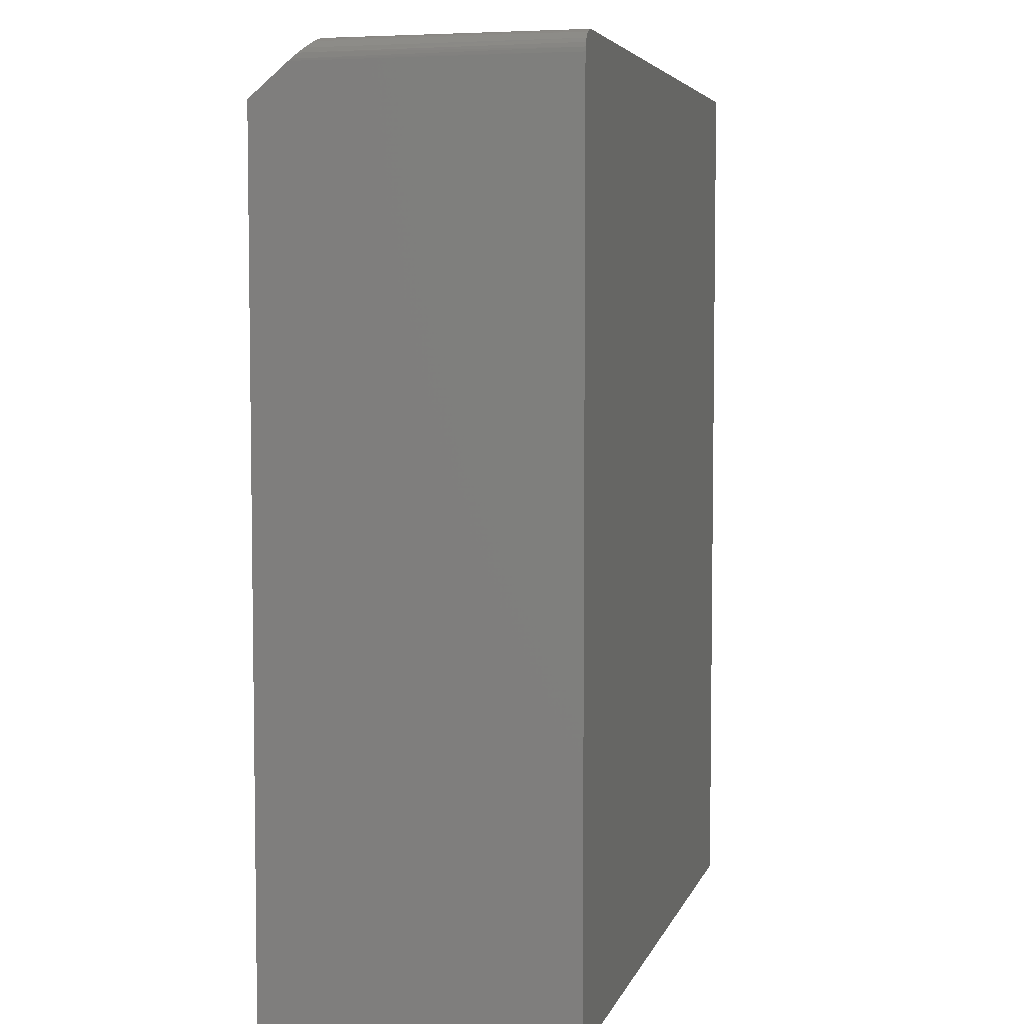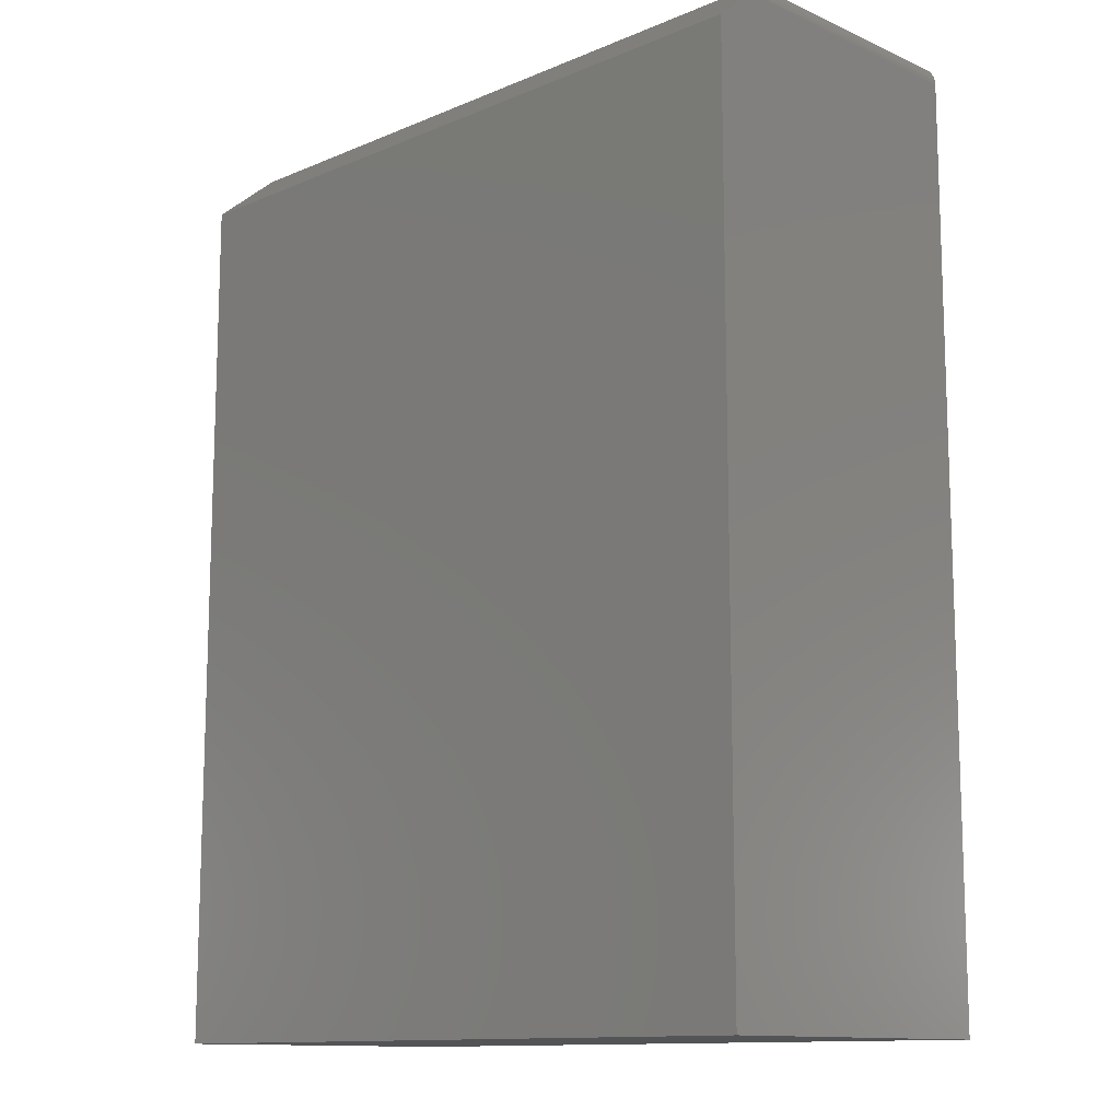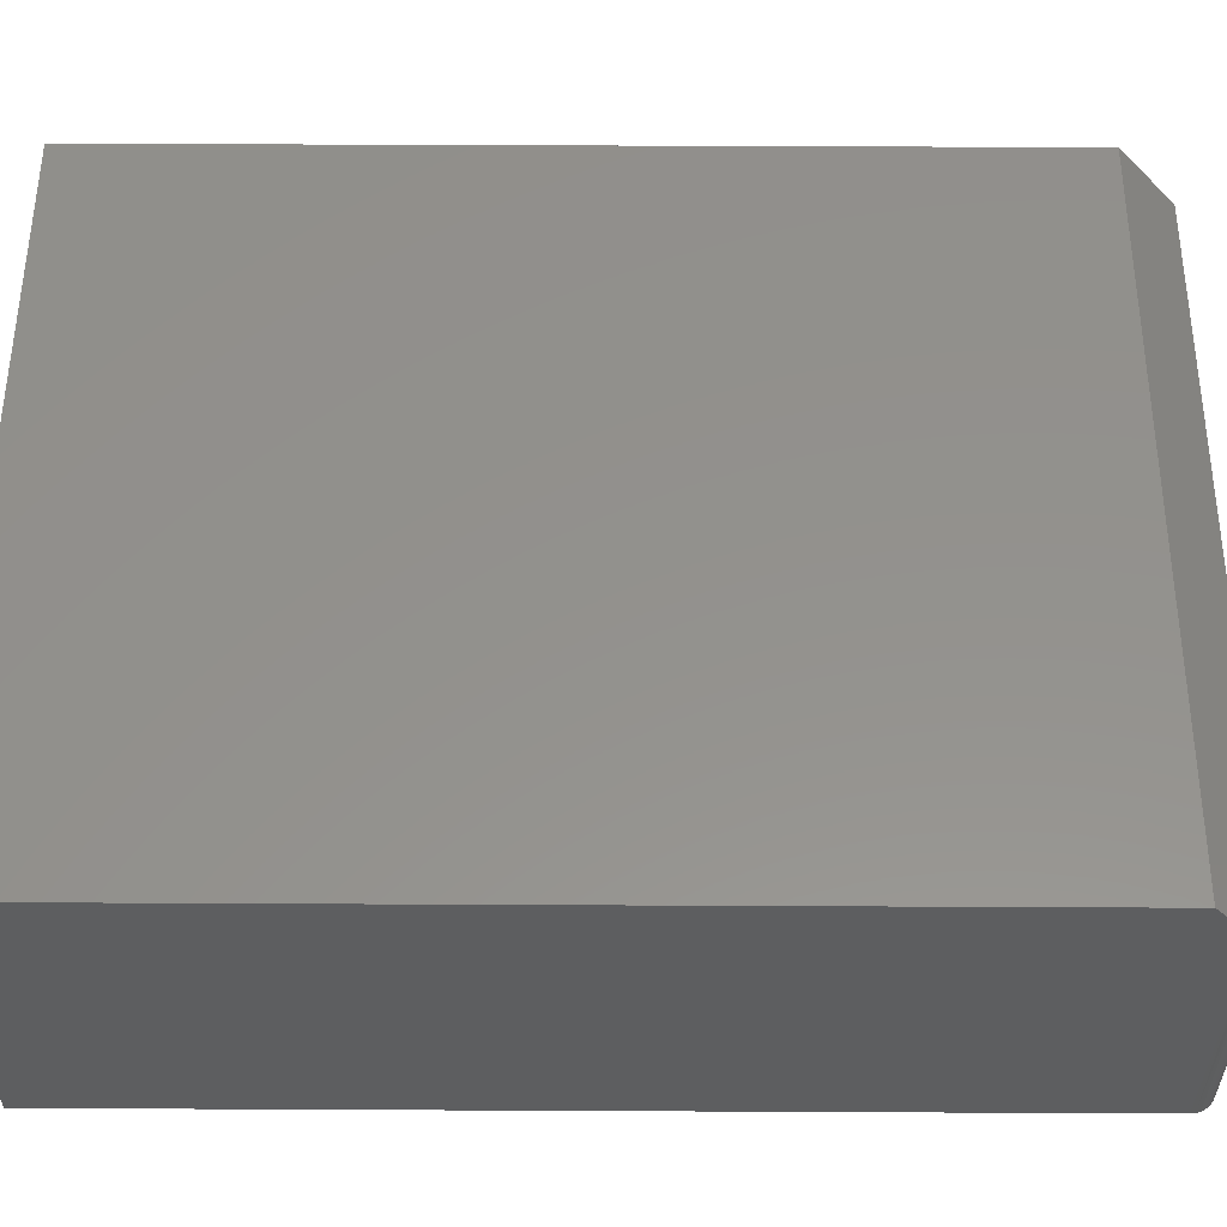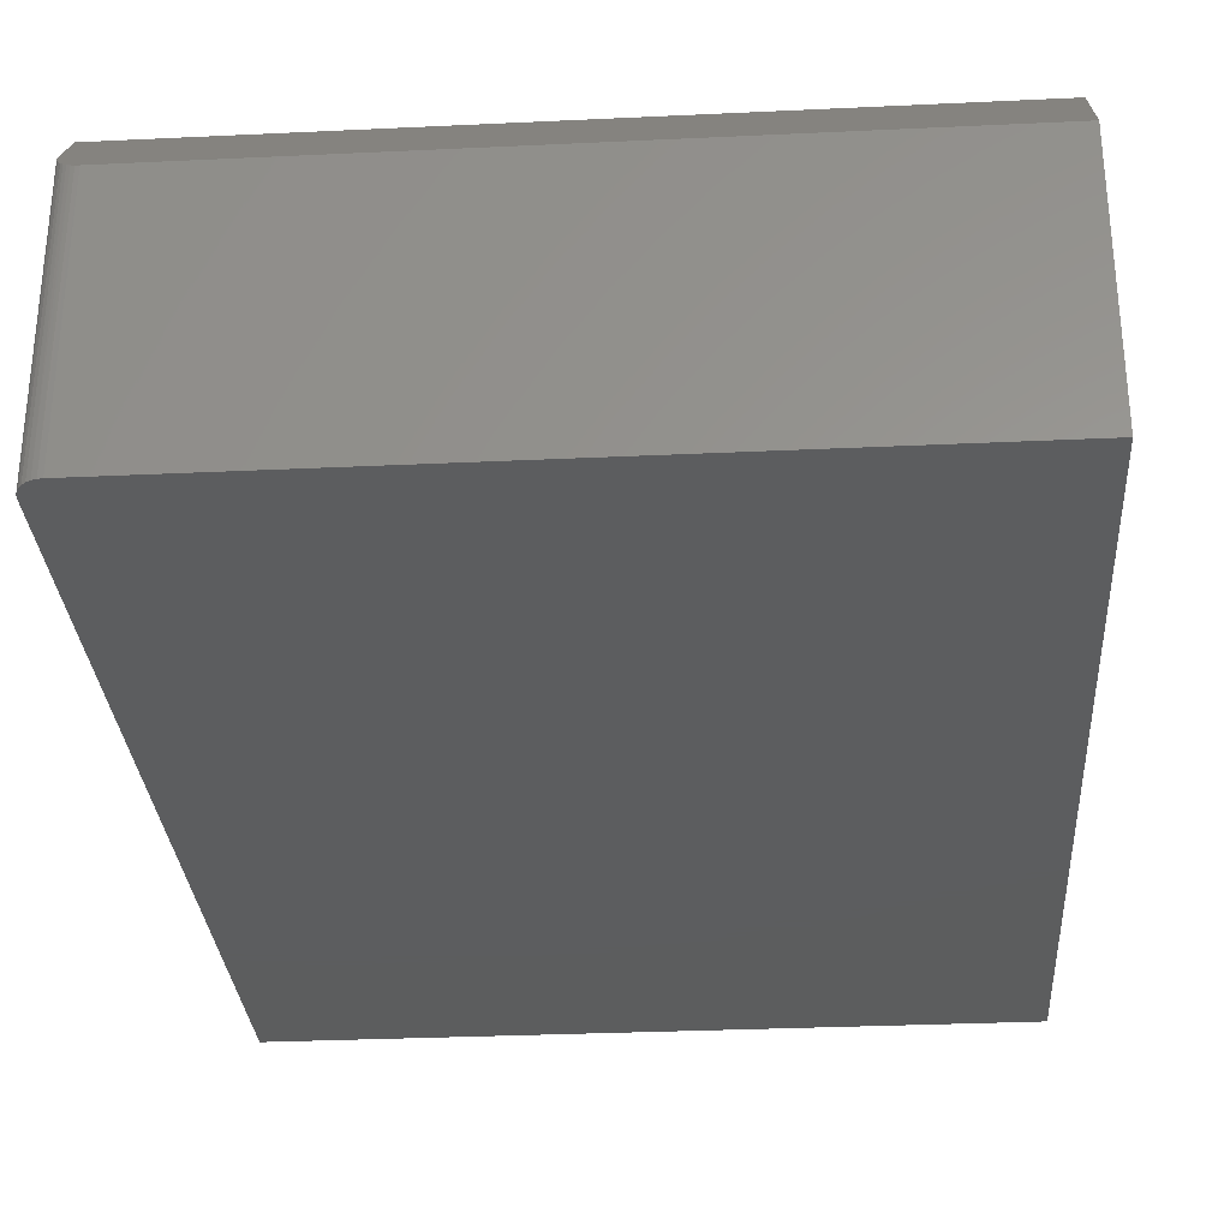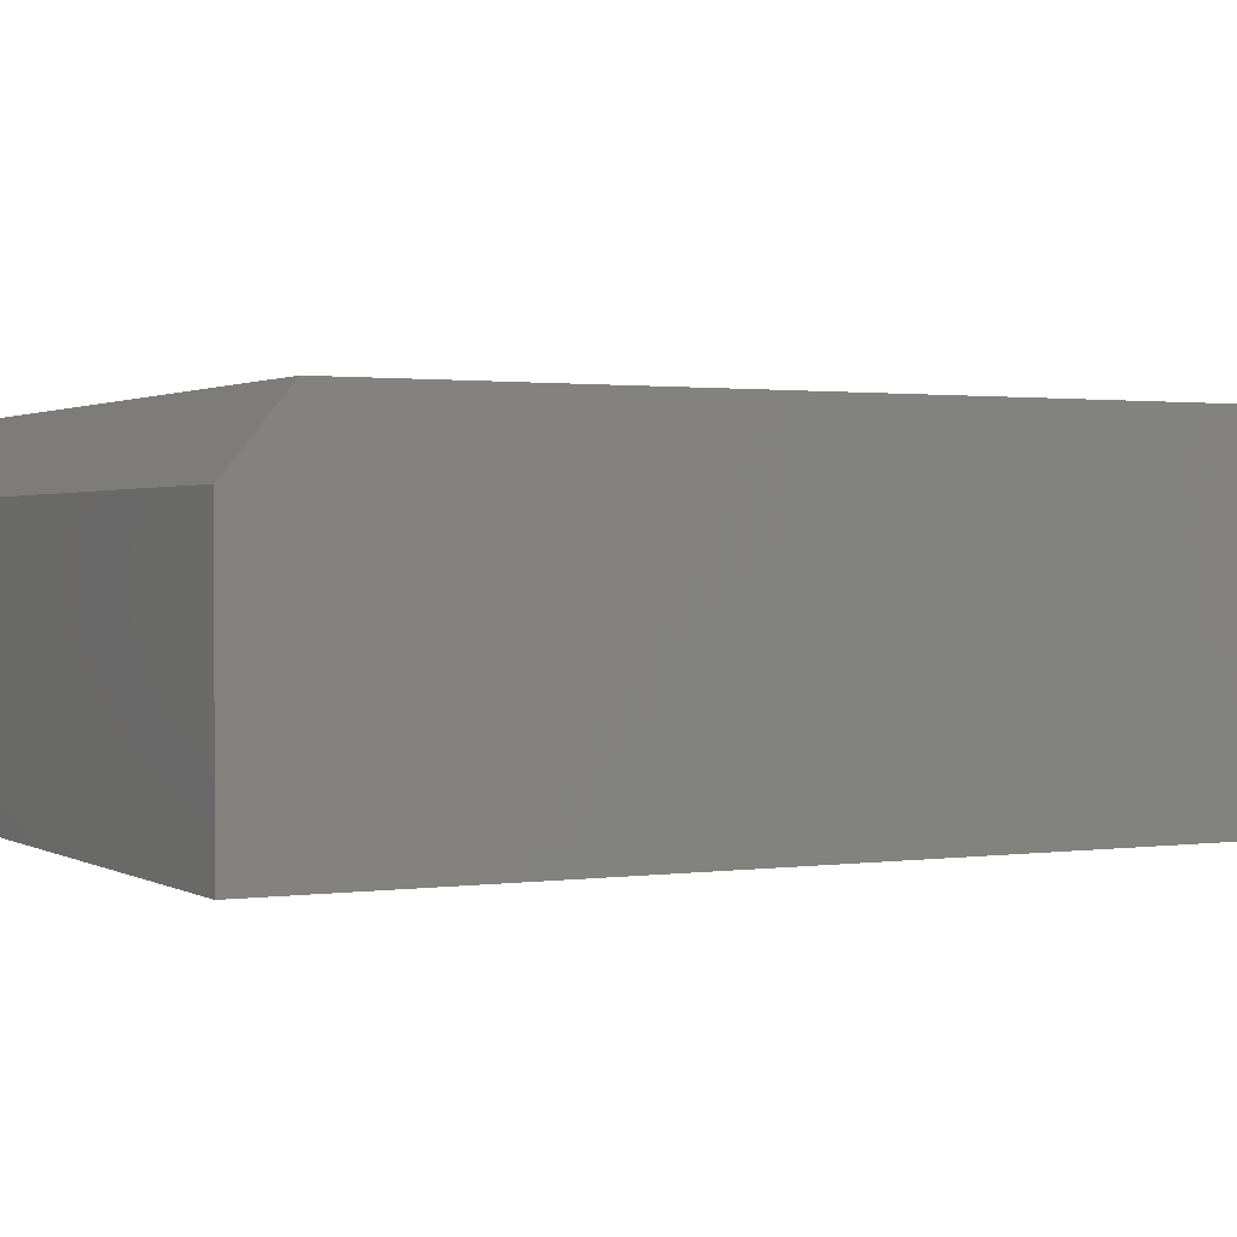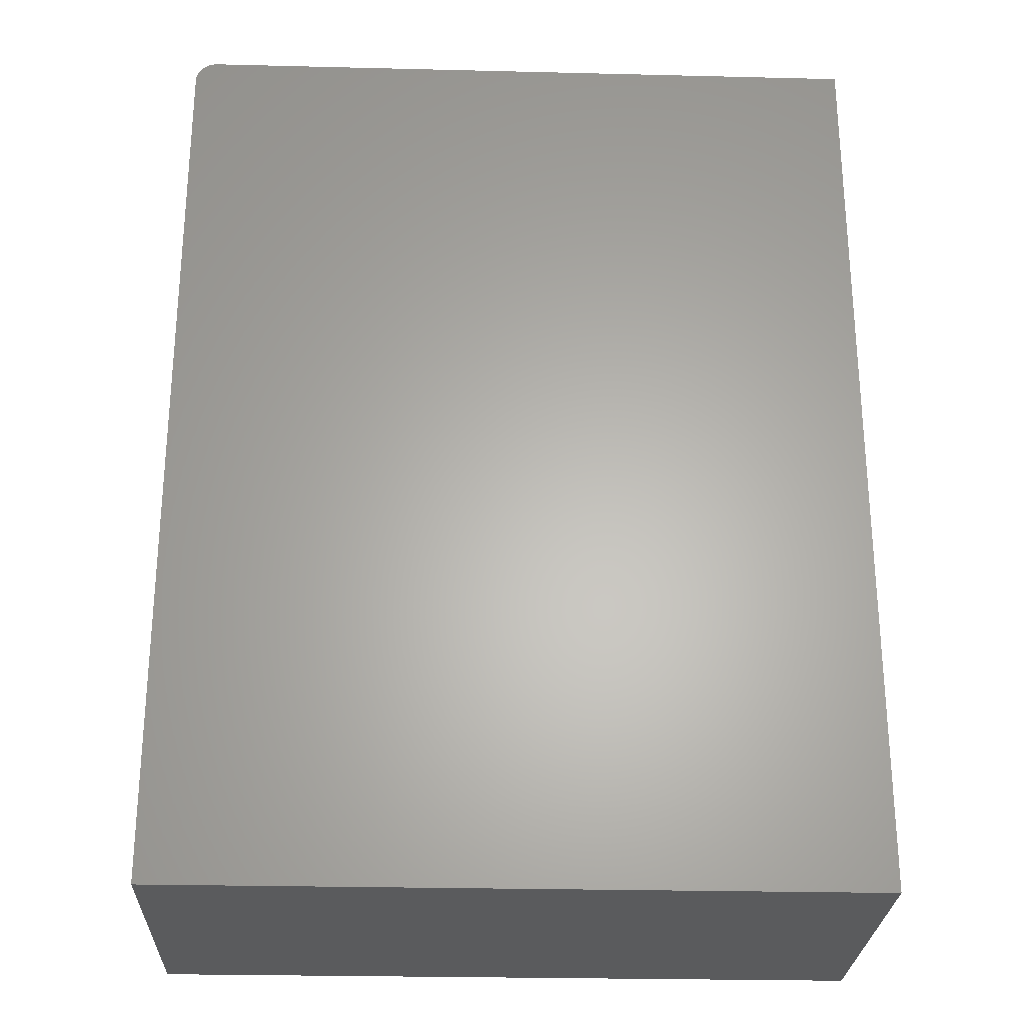
<metadata>
{"format":"stl","ext":"stl","renderer":"f3d","projection":"perspective","resolution":1024,"background":"white","views":[{"elev":5.1,"azim":-75.3,"up":"+Z"},{"elev":-12.3,"azim":-135.6,"up":"+Z"},{"elev":55.0,"azim":-89.7,"up":"+Y"},{"elev":-30.5,"azim":3.9,"up":"+Y"},{"elev":1.2,"azim":62.0,"up":"+Y"},{"elev":-26.5,"azim":-2.2,"up":"+Z"}]}
</metadata>
<code>
# stl→obj: 27 verts, 50 faces
v -0.2392 0.1768 0.6477
v -0.2368 0.1761 0.6482
v -0.2344 0.1759 0.6484
v 0.2422 0.2228 0.6094
v -0.25 0.2228 0.6094
v 0.2422 0.1759 0.6484
v -0.2491 0.1885 0.6379
v -0.2476 0.1846 0.6412
v -0.2453 0.1813 0.644
v -0.2435 0.1794 0.6455
v -0.2414 0.1779 0.6468
v -0.25 0.1947 0.6328
v -0.2499 0.193 0.6342
v -0.2344 0 0.6484
v 0.2422 0 0.6484
v -0.25 0.2228 0
v -0.25 0 0
v -0.25 0 0.6328
v -0.2374 0 0.6481
v -0.2404 0 0.6472
v -0.2431 0 0.6458
v -0.2454 0 0.6439
v -0.2474 0 0.6415
v -0.2488 0 0.6388
v -0.2497 0 0.6359
v 0.2422 0 0
v 0.2422 0.2228 0
f 1 2 3
f 4 5 1
f 4 1 3
f 4 3 6
f 7 8 9
f 7 9 10
f 7 10 11
f 7 11 1
f 1 5 12
f 1 12 13
f 1 13 7
f 14 15 3
f 3 15 6
f 16 17 5
f 5 17 18
f 5 18 12
f 14 19 20
f 15 14 20
f 15 20 21
f 15 21 22
f 15 22 23
f 15 23 24
f 15 24 25
f 15 25 18
f 15 18 17
f 15 17 26
f 18 13 12
f 18 25 13
f 13 25 7
f 7 25 24
f 7 24 23
f 7 23 8
f 8 23 22
f 8 22 9
f 9 22 21
f 9 21 10
f 11 10 21
f 21 20 11
f 11 20 1
f 1 20 19
f 14 3 19
f 19 3 2
f 19 2 1
f 27 16 4
f 4 16 5
f 26 27 15
f 15 27 4
f 15 4 6
f 17 16 26
f 26 16 27

</code>
